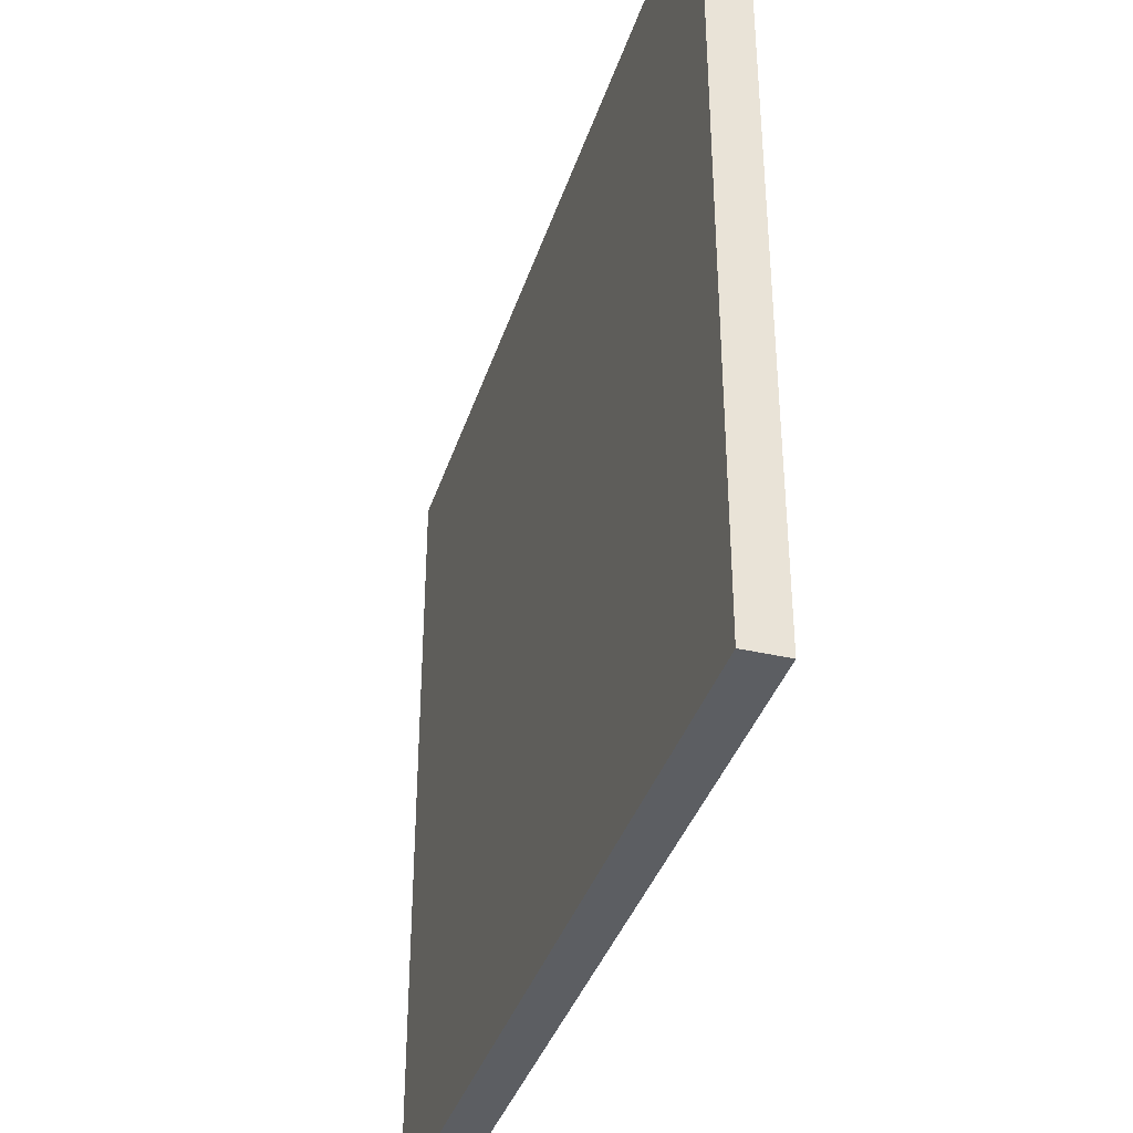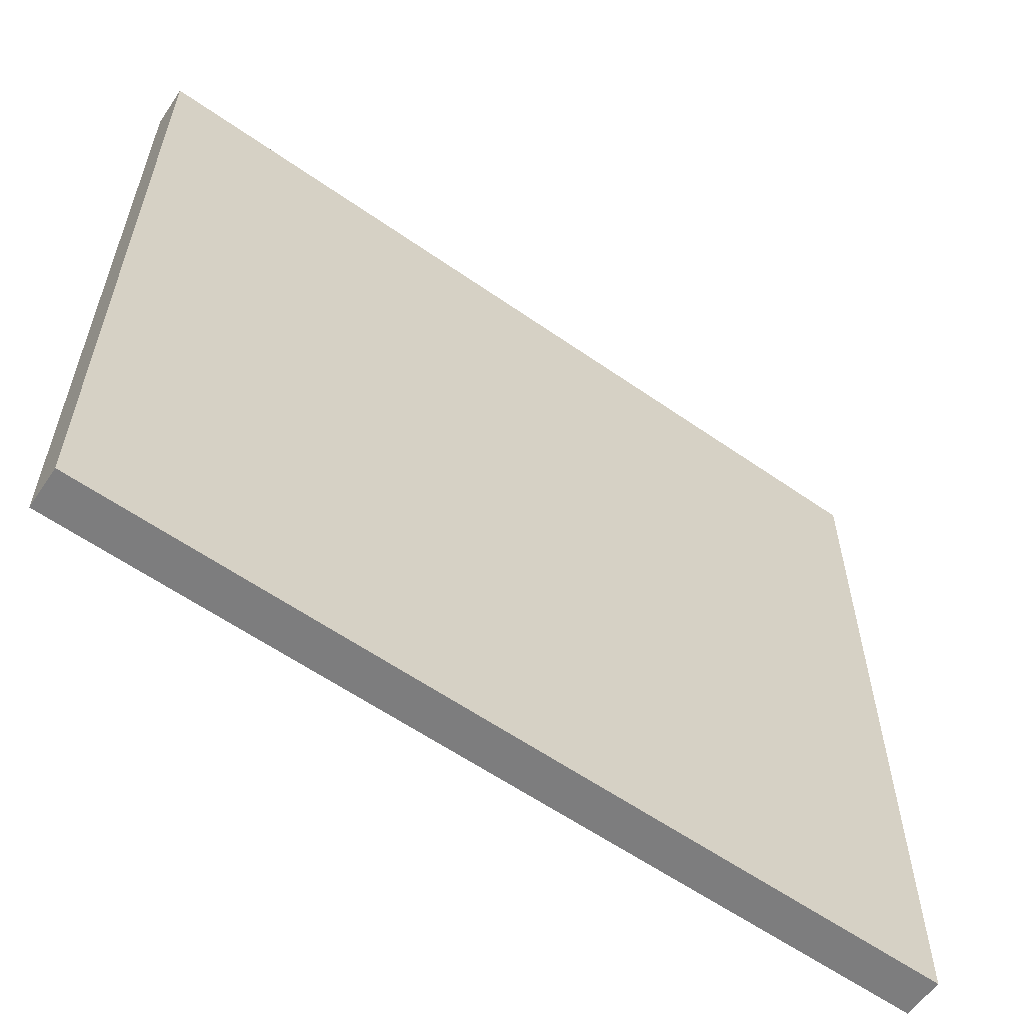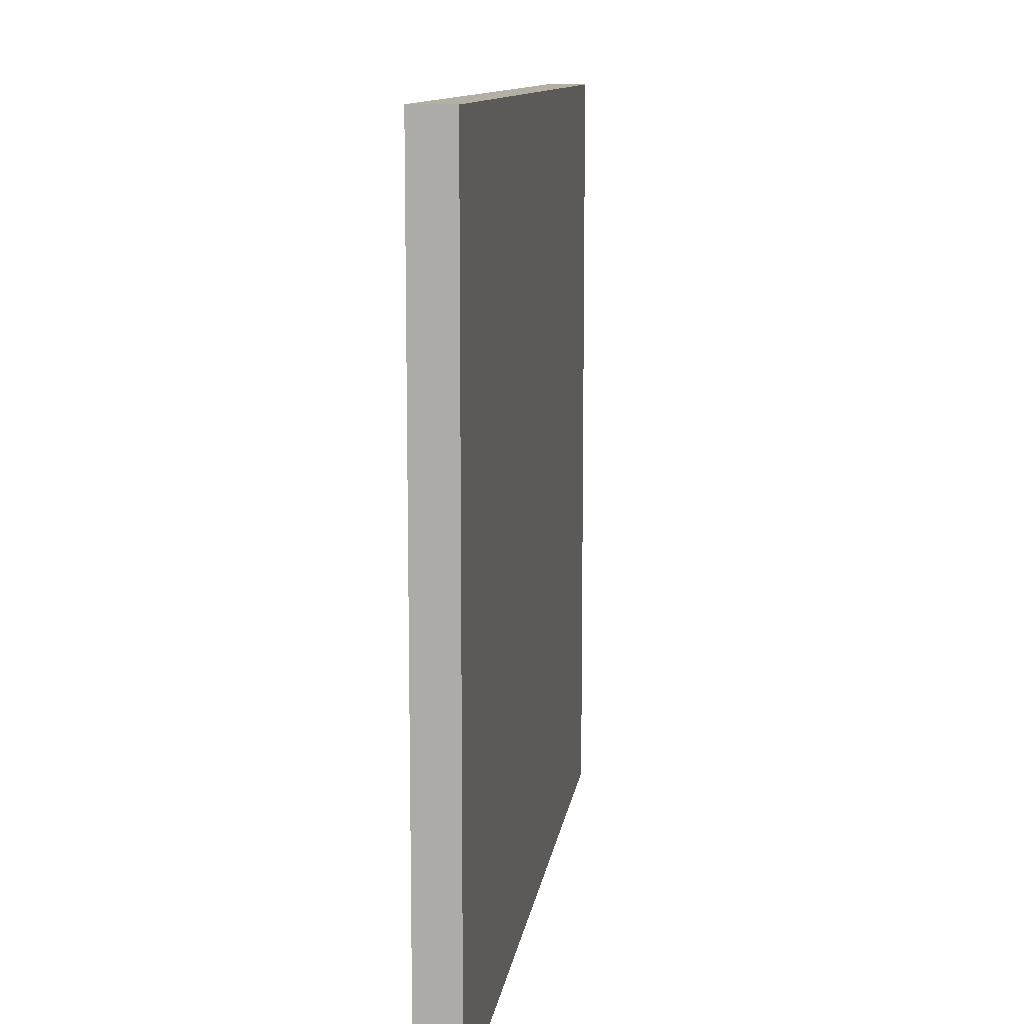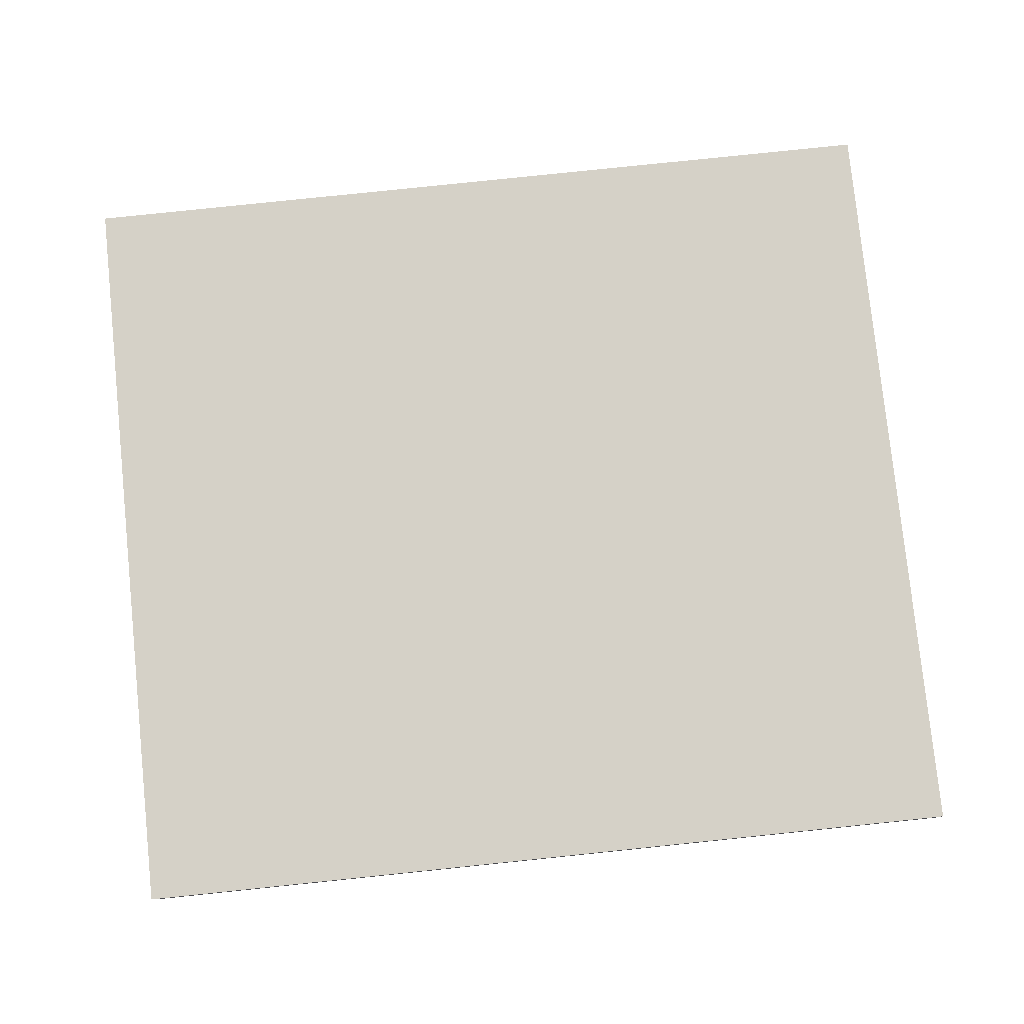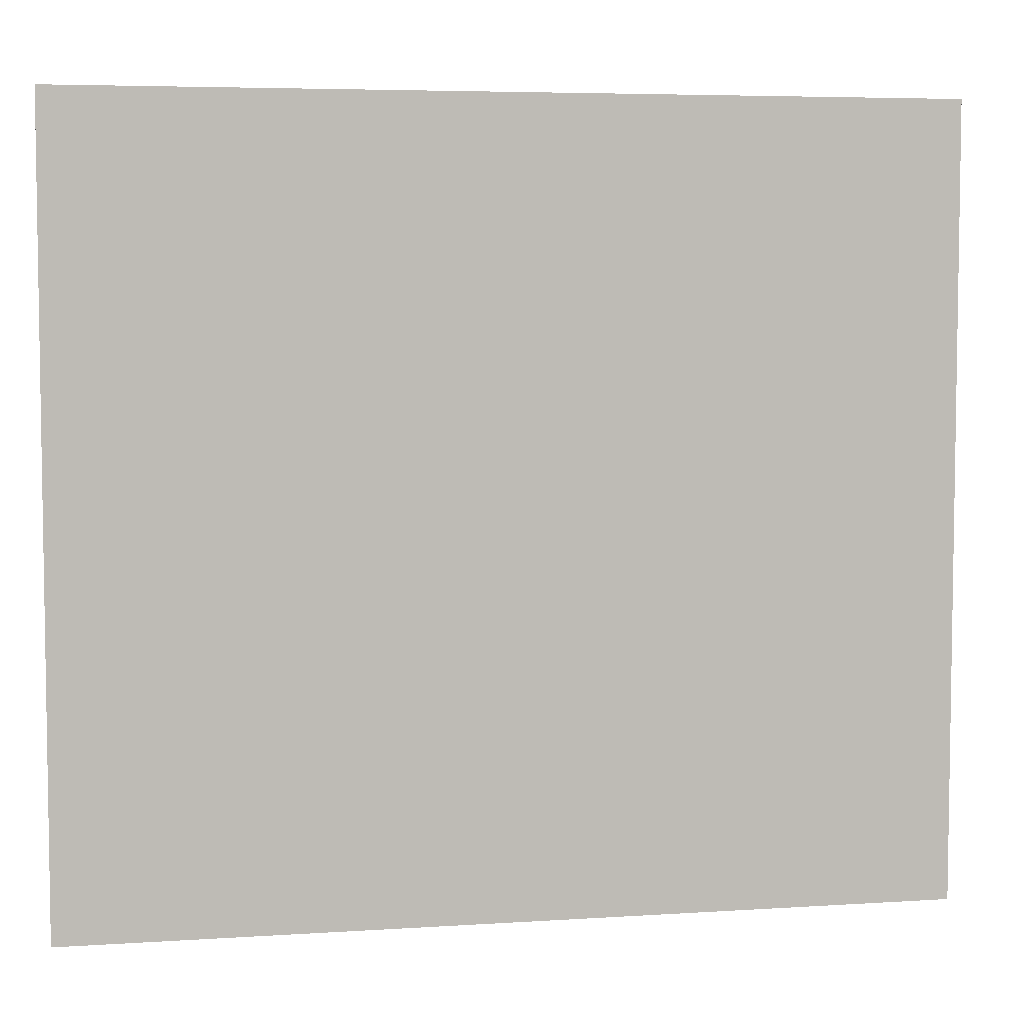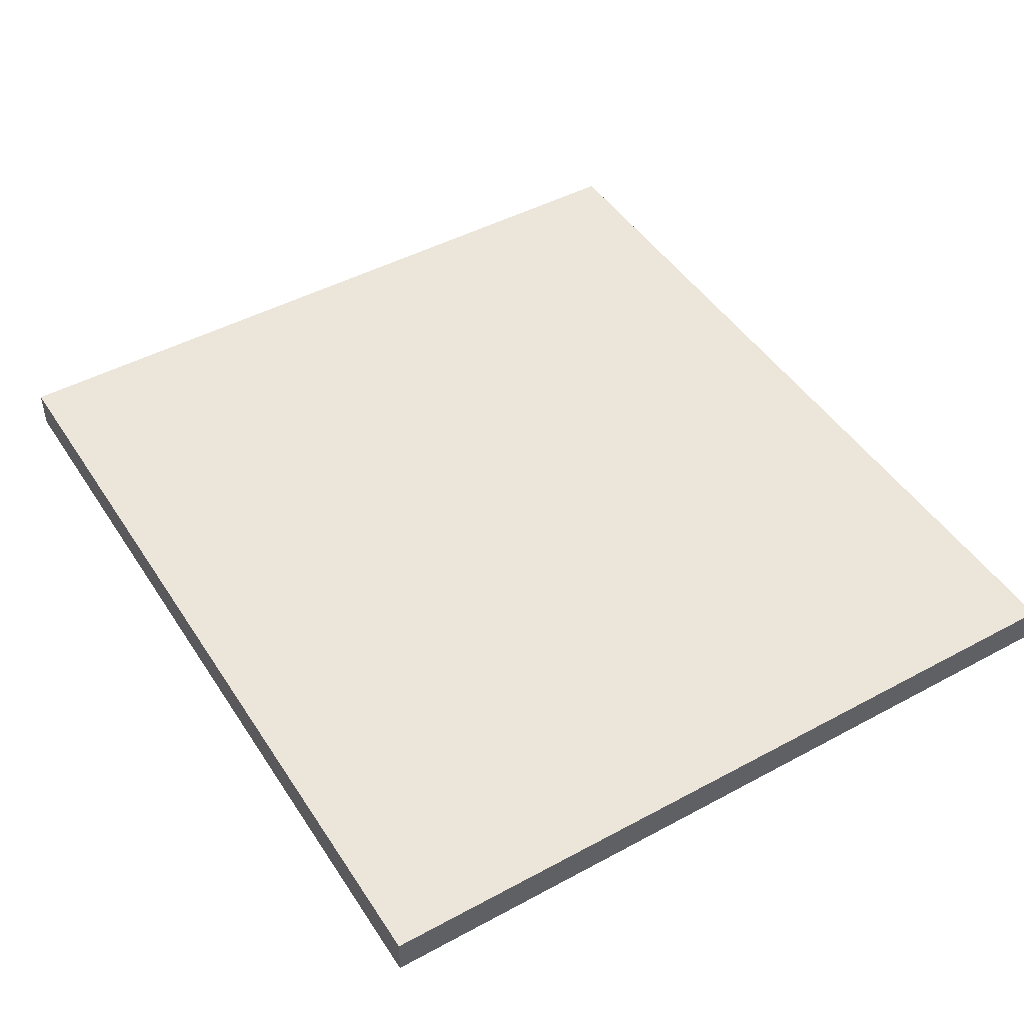
<metadata>
{"format":"obj","ext":"obj","renderer":"f3d","projection":"perspective","resolution":1024,"background":"white","views":[{"elev":-37.6,"azim":72.7,"up":"+Y"},{"elev":-59.2,"azim":-36.0,"up":"+Y"},{"elev":11.1,"azim":-82.4,"up":"+Y"},{"elev":79.2,"azim":-5.9,"up":"+Z"},{"elev":5.5,"azim":-11.7,"up":"+Y"},{"elev":46.7,"azim":-121.5,"up":"+Z"}]}
</metadata>
<code>
v  0 21.39 1.31e-15
v  17.59 21.39 -1.052
v  0.042 21.39 -1.128
v  17.59 21.39 0.072
v  22 21.39 -1.033
v  21.98 21.39 0.09
v  23.84 21.39 -1.025
v  23.82 21.39 0.097
v  23.82 -5.94e-18 0.097
v  23.84 6.276e-17 -1.025
v  0.042 6.907e-17 -1.128
v  22 6.325e-17 -1.033
v  17.59 6.442e-17 -1.052
v  0 0 0
v  17.59 -4.409e-18 0.072
v  21.98 -5.511e-18 0.09
g defaultobject
f 1 2 3
f 2 1 4
f 2 4 5
f 5 4 6
f 5 6 7
f 7 6 8
f 9 7 8
f 7 9 10
f 10 5 7
f 5 10 2
f 2 10 3
f 3 10 11
f 11 10 12
f 11 12 13
f 11 1 3
f 1 11 14
f 14 4 1
f 4 14 6
f 6 14 15
f 6 15 8
f 8 15 9
f 9 15 16
f 13 14 11
f 14 13 15
f 15 13 12
f 15 12 16
f 16 12 10
f 16 10 9

</code>
